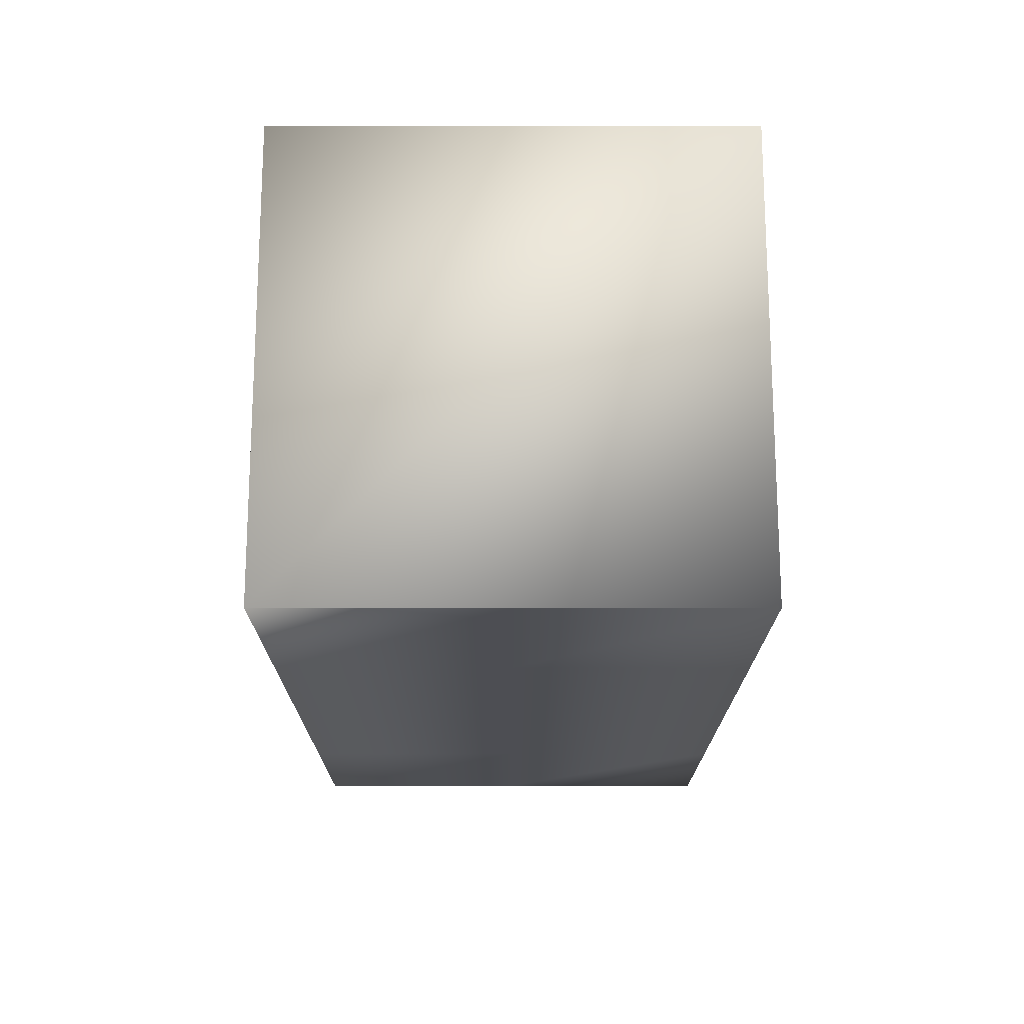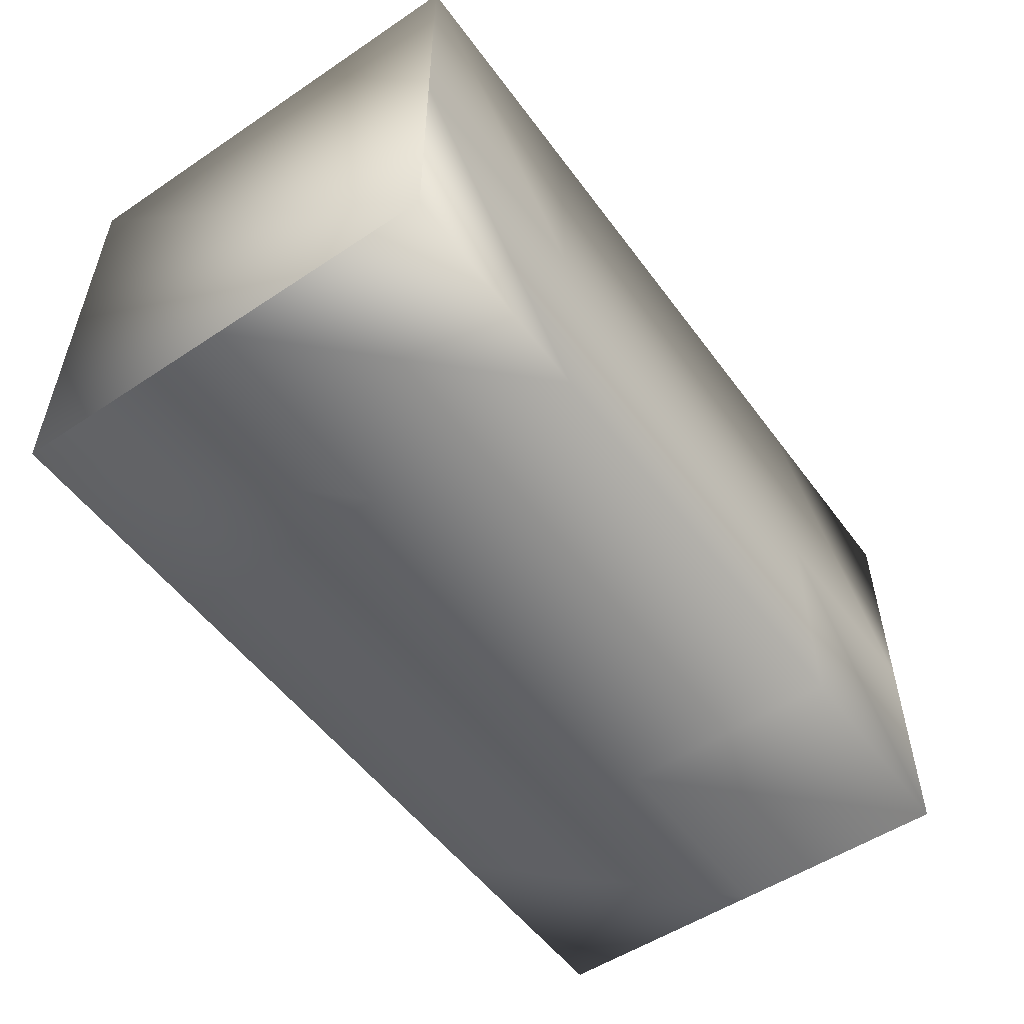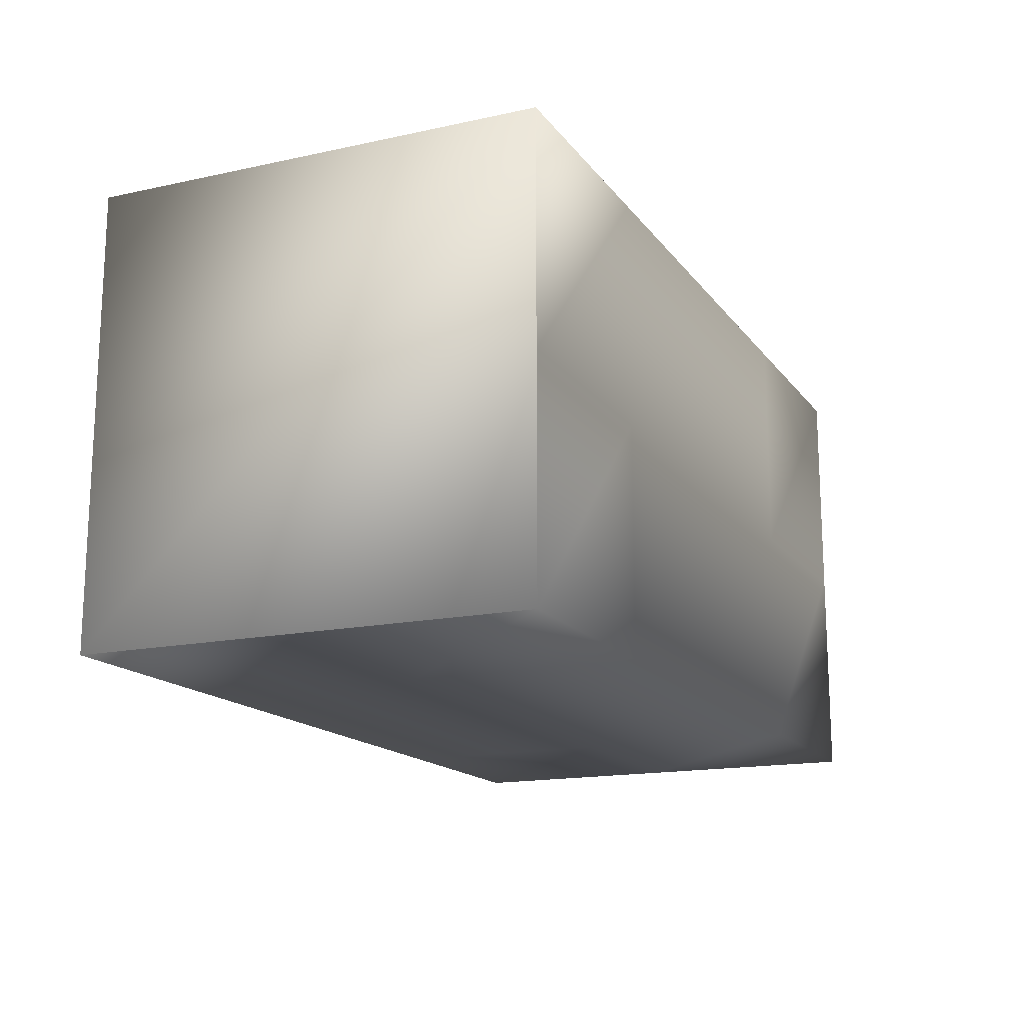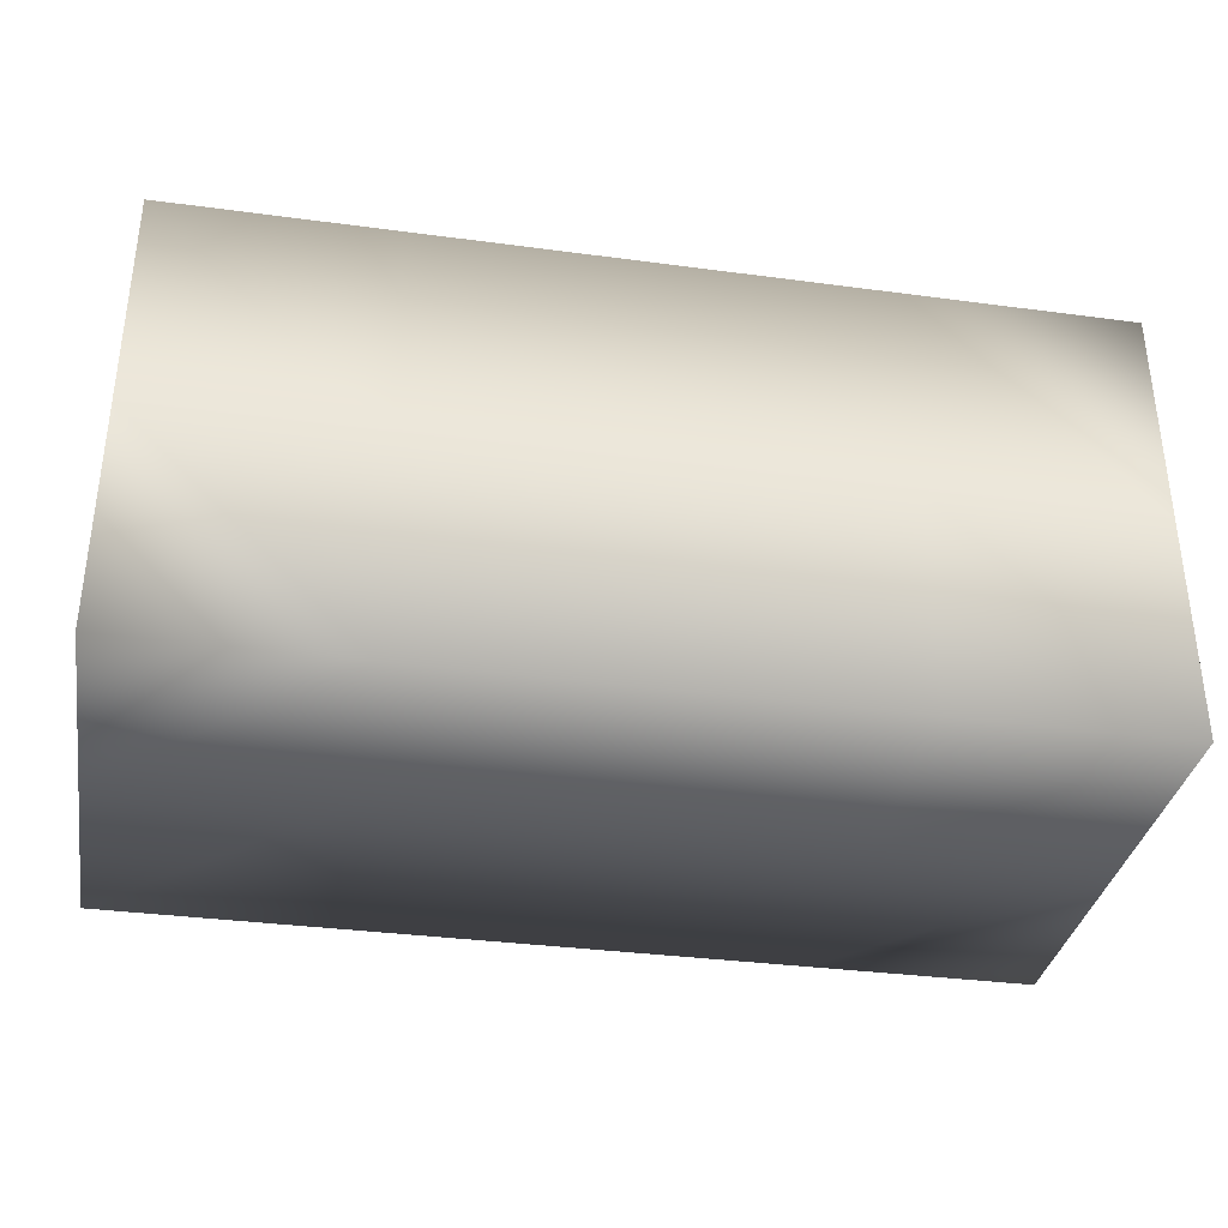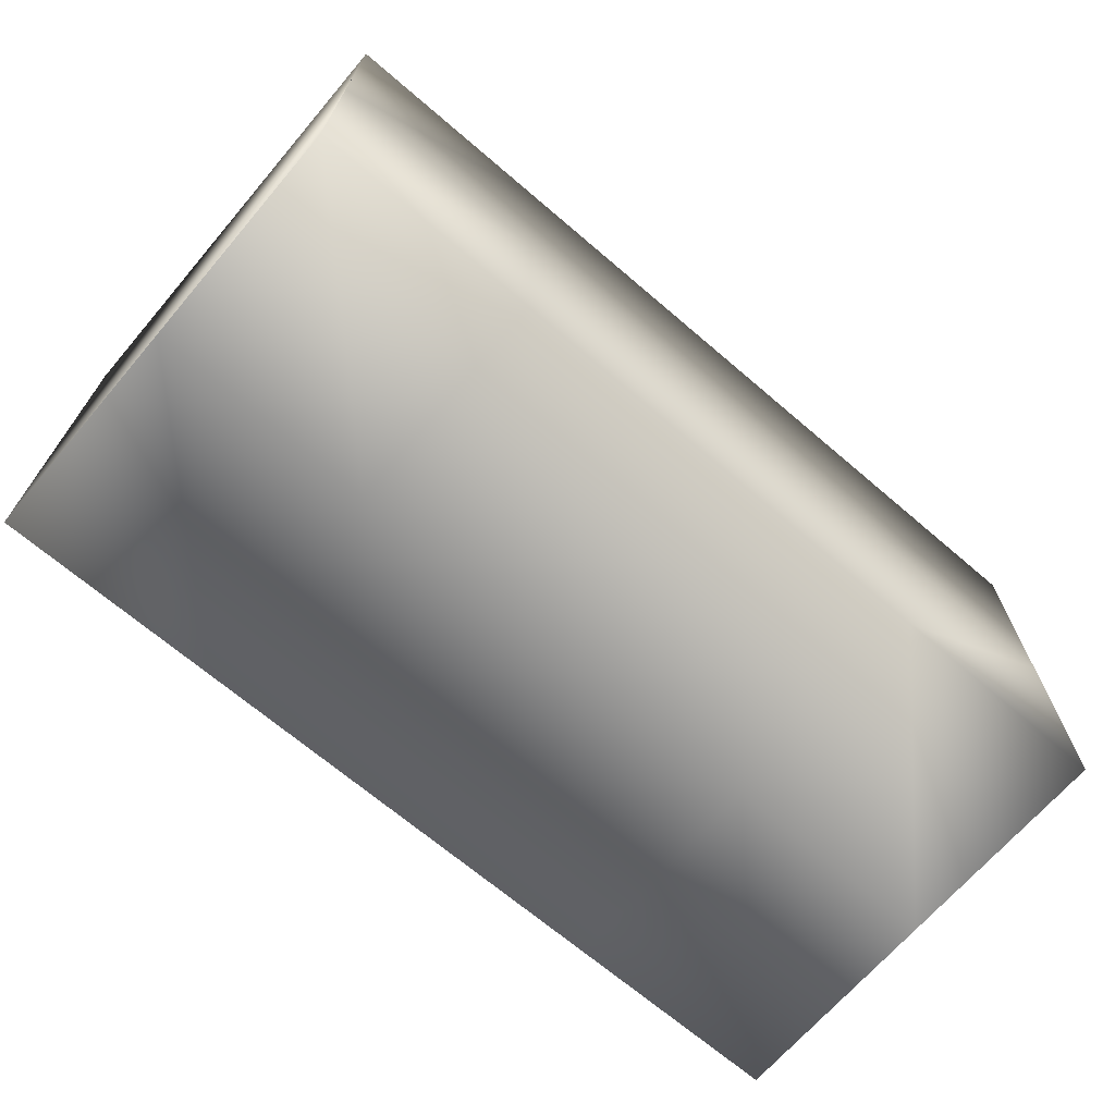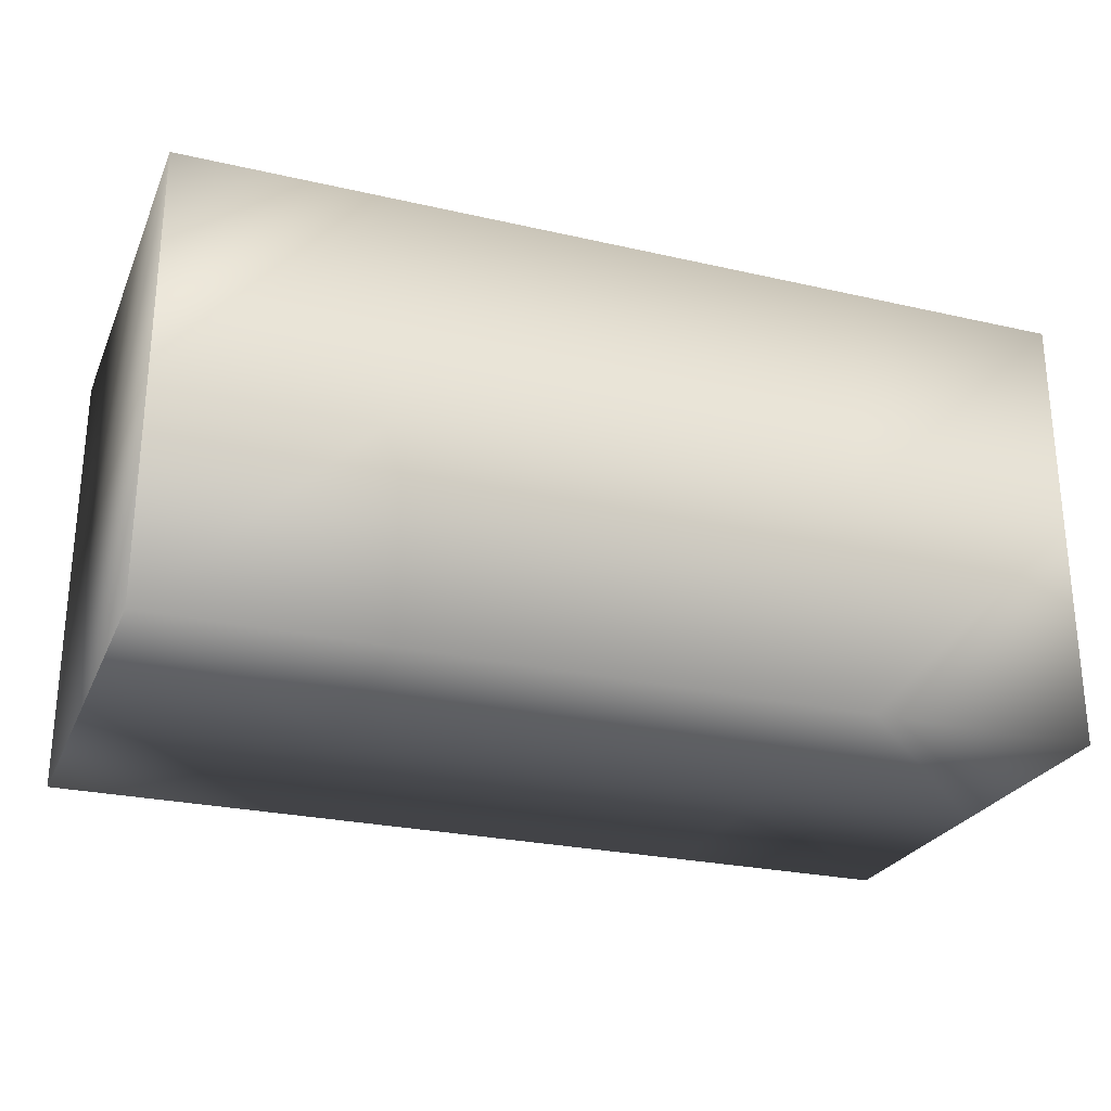
<metadata>
{"format":"obj","ext":"obj","renderer":"f3d","projection":"perspective","resolution":1024,"background":"white","views":[{"elev":-17.4,"azim":-90.1,"up":"+Y"},{"elev":-53.2,"azim":-54.5,"up":"+Z"},{"elev":-15.9,"azim":114.2,"up":"+Y"},{"elev":-34.8,"azim":-10.1,"up":"+Z"},{"elev":-68.5,"azim":-40.6,"up":"+Y"},{"elev":-25.9,"azim":160.0,"up":"+Y"}]}
</metadata>
<code>
o Default
v -2 1 1
v -2 2 1
v -1 2 1
v -1 1 1
v -2 0 1
v -1 0 1
v 1 0 1
v 1 1 1
v 2 1 1
v 2 0 1
v 1 2 1
v 2 2 1
v 0 2 1
v 0 1 1
v 0 0 1
v 0 2 0
v 1 2 0
v -1 2 0
v -2 2 0
v 2 2 0
v 1 2 -1
v 2 2 -1
v 0 2 -1
v -1 2 -1
v -2 2 -1
v -2 0 -1
v 2 0 -1
v -1 1 -1
v -2 1 -1
v 2 1 -1
v 1 1 -1
v 1 0 -1
v -1 0 -1
v 0 1 -1
v 0 0 -1
v -1 0 0
v -2 0 0
v 2 0 0
v 1 0 0
v 0 0 0
g Scene
f 1 3 2
f 1 4 3
f 5 4 1
f 5 6 4
f 7 9 8
f 7 10 9
f 8 12 11
f 8 9 12
f 4 13 3
f 4 14 13
f 14 11 13
f 14 8 11
f 15 8 14
f 15 7 8
f 6 14 4
f 6 15 14
f 11 16 13
f 11 17 16
f 13 18 3
f 13 16 18
f 3 19 2
f 3 18 19
f 12 17 11
f 12 20 17
f 20 21 17
f 20 22 21
f 17 23 16
f 17 21 23
f 16 24 18
f 16 23 24
f 18 25 19
f 18 24 25
f 26 2 25
f 26 5 2
f 10 22 12
f 10 27 22
f 28 25 24
f 28 29 25
f 30 21 22
f 30 31 21
f 27 31 30
f 27 32 31
f 33 29 28
f 33 26 29
f 32 34 31
f 32 35 34
f 35 28 34
f 35 33 28
f 31 23 21
f 31 34 23
f 34 24 23
f 34 28 24
f 5 36 6
f 5 37 36
f 7 38 10
f 7 39 38
f 39 27 38
f 39 32 27
f 37 33 36
f 37 26 33
f 36 35 40
f 36 33 35
f 40 32 39
f 40 35 32
f 6 40 15
f 6 36 40
f 15 39 7
f 15 40 39

</code>
